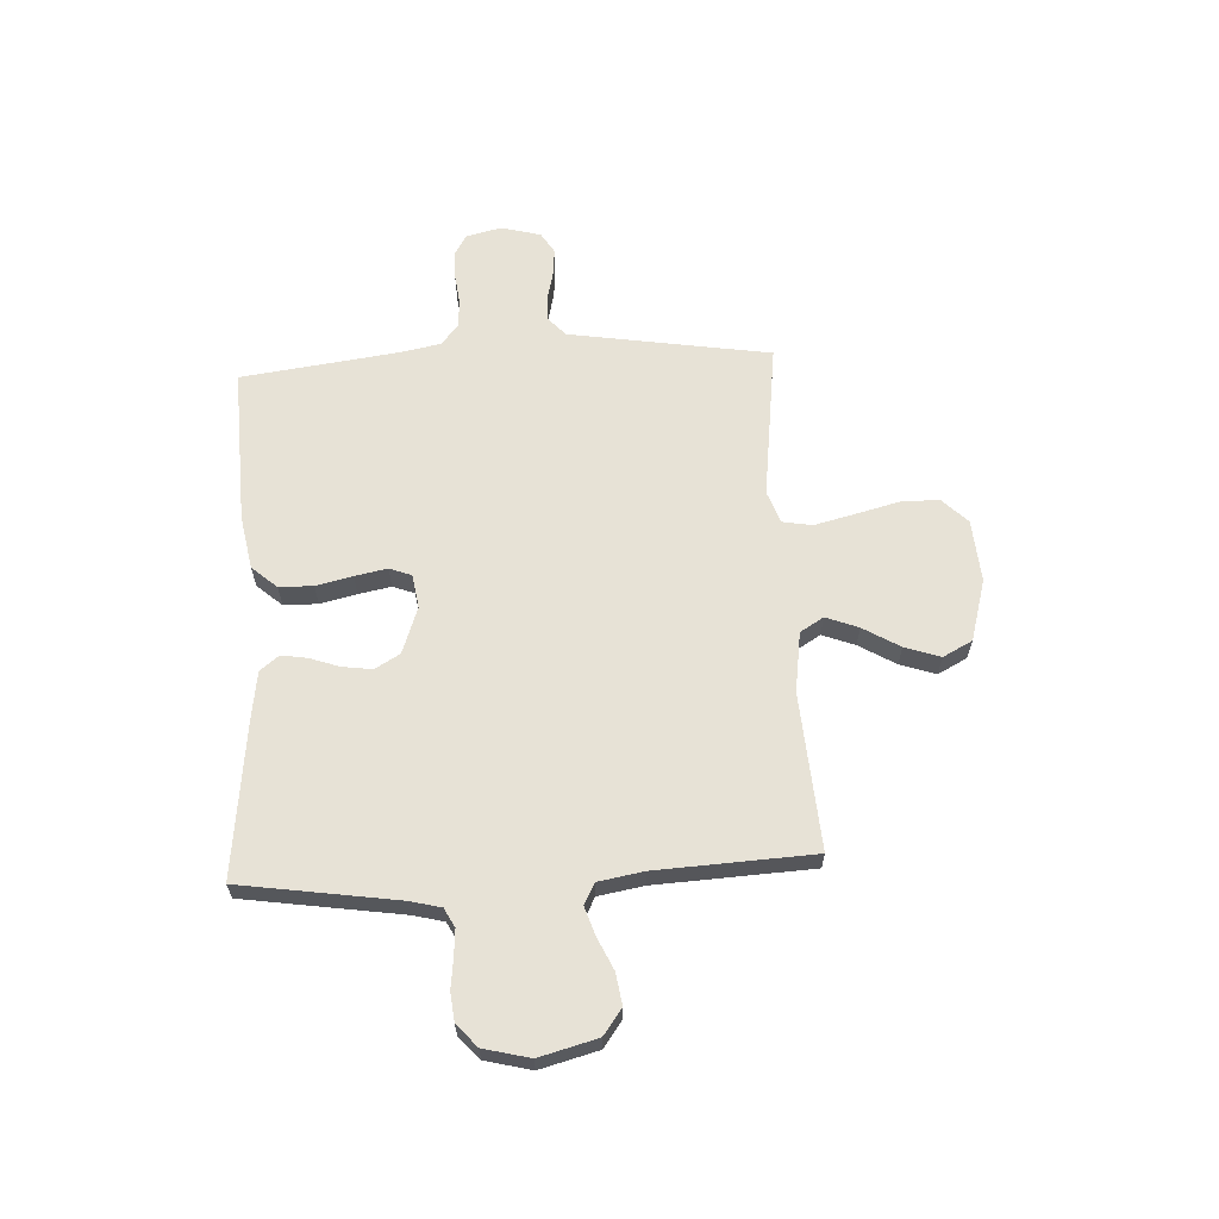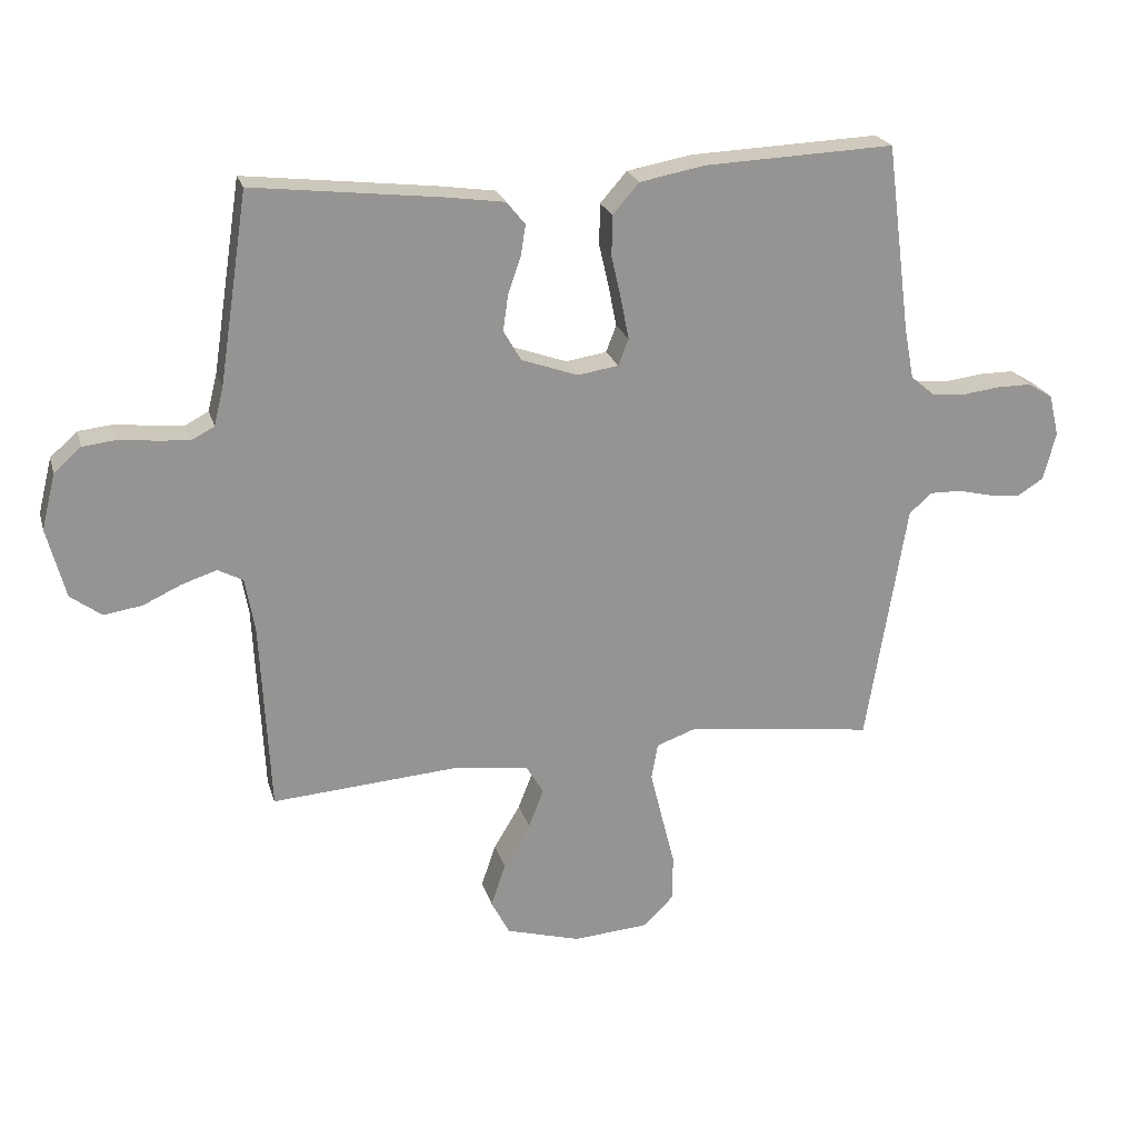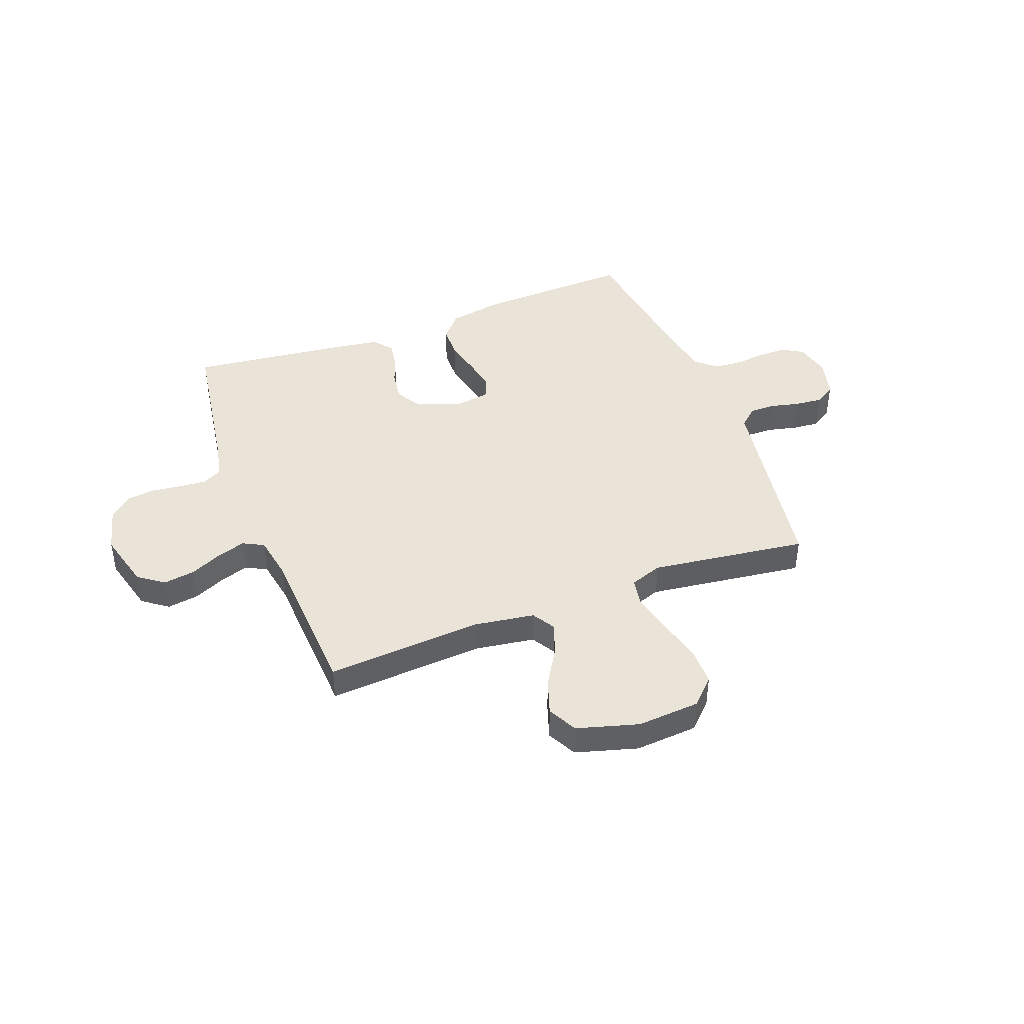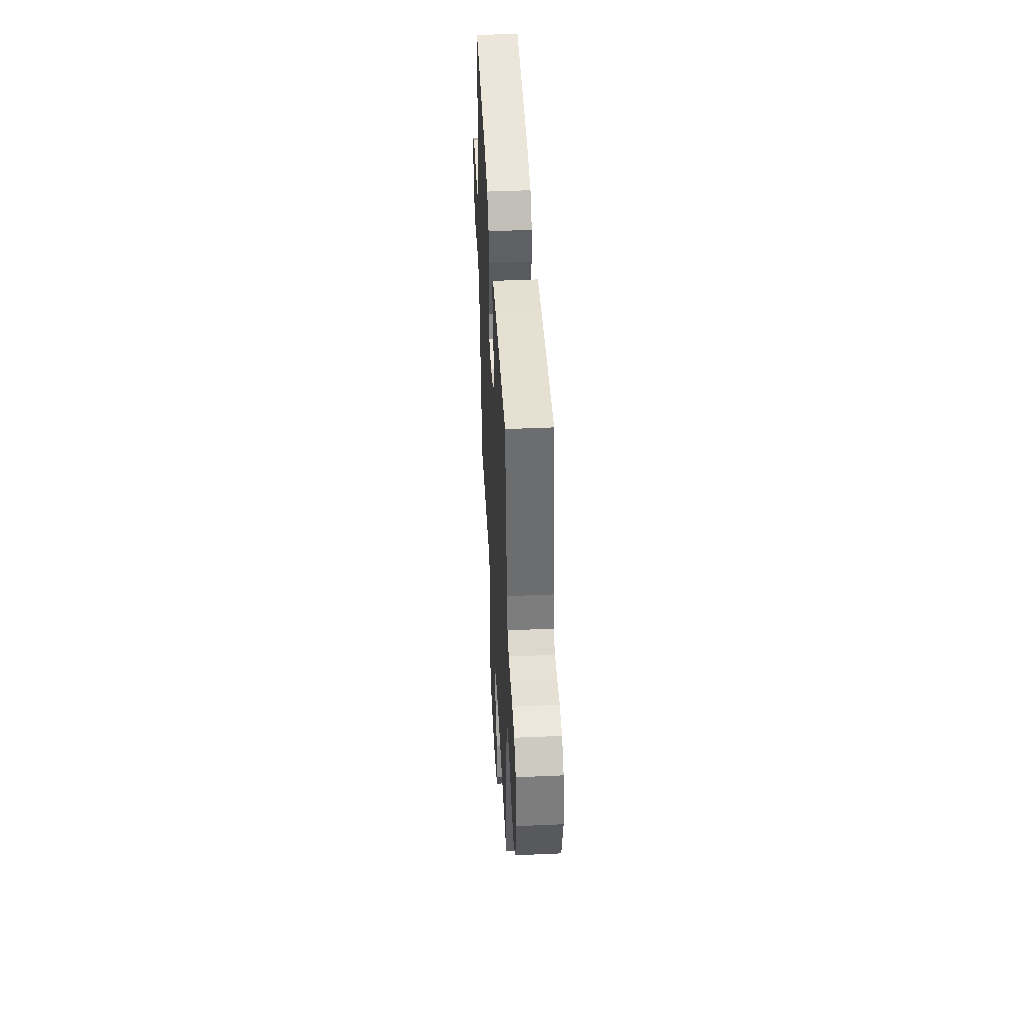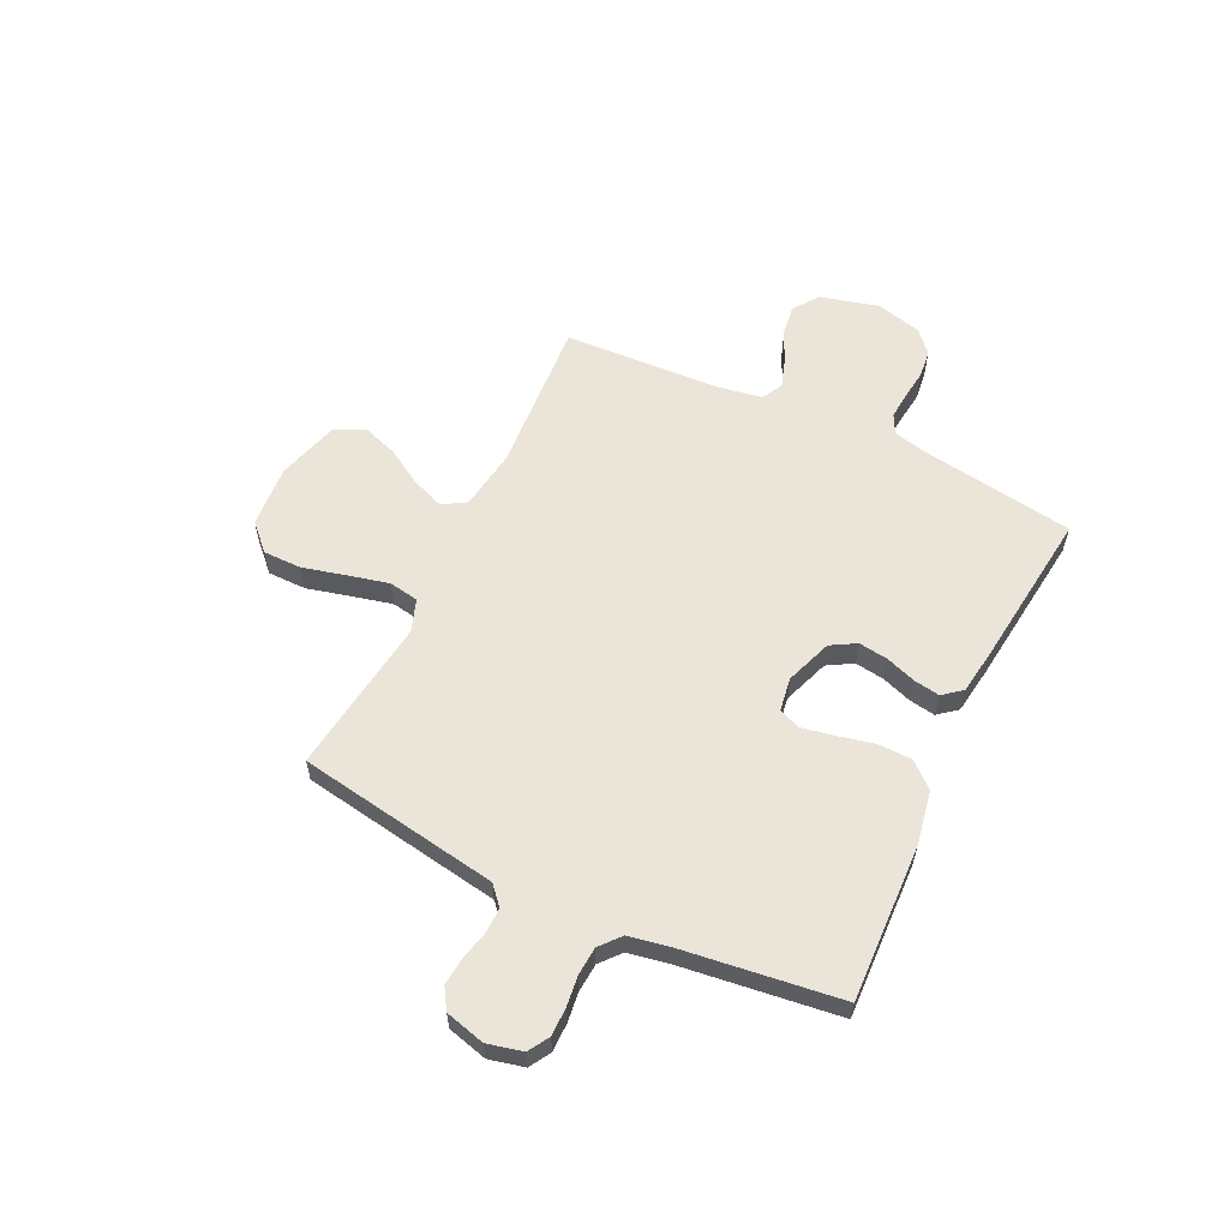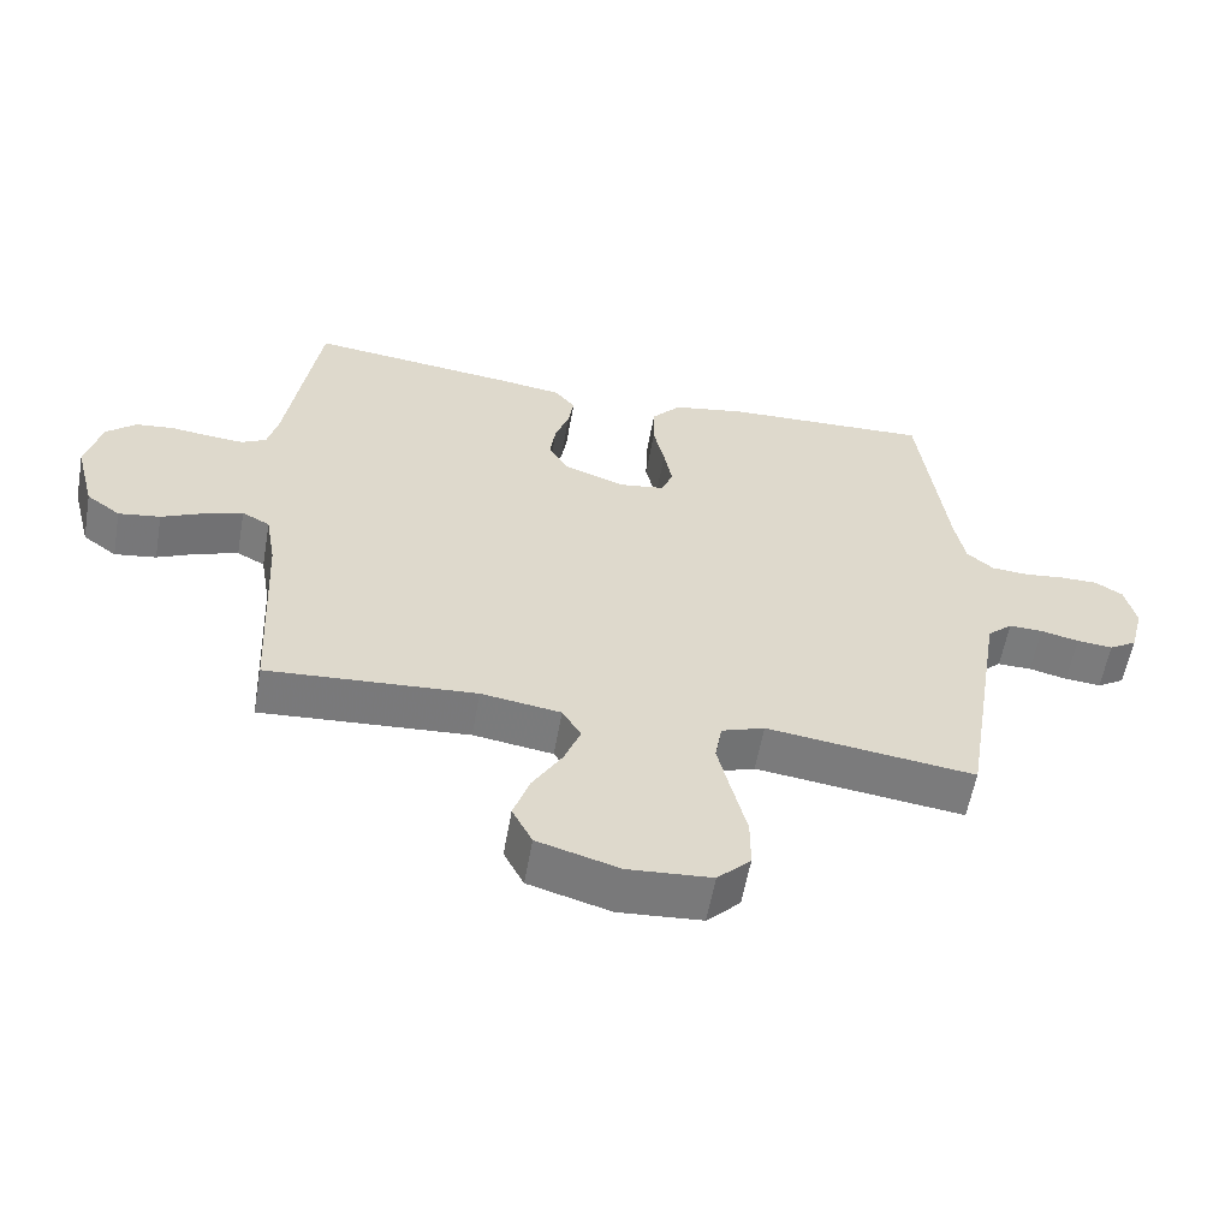
<metadata>
{"format":"obj","ext":"obj","renderer":"f3d","projection":"perspective","resolution":1024,"background":"white","views":[{"elev":62.9,"azim":86.9,"up":"+Y"},{"elev":22.8,"azim":165.1,"up":"+Z"},{"elev":43.0,"azim":159.2,"up":"+Y"},{"elev":45.1,"azim":87.1,"up":"+Z"},{"elev":58.7,"azim":-64.3,"up":"+Y"},{"elev":-58.2,"azim":170.0,"up":"+Z"}]}
</metadata>
<code>
v -0.5 0.07 -0.5
v -0.549 0.07 -0.2
v -0.563 0.07 -0.114
v -0.599 0.07 -0.082
v -0.648 0.07 -0.083
v -0.703 0.07 -0.096
v -0.755 0.07 -0.101
v -0.795 0.07 -0.076
v -0.815 0.07 0
v -0.799 0.07 0.067
v -0.759 0.07 0.091
v -0.705 0.07 0.091
v -0.647 0.07 0.084
v -0.593 0.07 0.088
v -0.554 0.07 0.121
v -0.539 0.07 0.2
v -0.5 0.07 0.5
v -0.2 0.07 0.488
v -0.096 0.07 0.469
v -0.054 0.07 0.421
v -0.053 0.07 0.356
v -0.069 0.07 0.286
v -0.081 0.07 0.224
v -0.065 0.07 0.182
v 0 0.07 0.172
v 0.089 0.07 0.204
v 0.117 0.07 0.252
v 0.109 0.07 0.309
v 0.089 0.07 0.366
v 0.081 0.07 0.416
v 0.11 0.07 0.452
v 0.2 0.07 0.465
v 0.5 0.07 0.5
v 0.546 0.07 0.2
v 0.561 0.07 0.14
v 0.597 0.07 0.121
v 0.648 0.07 0.125
v 0.705 0.07 0.132
v 0.759 0.07 0.126
v 0.802 0.07 0.088
v 0.824 0.07 0
v 0.795 0.07 -0.111
v 0.746 0.07 -0.147
v 0.686 0.07 -0.138
v 0.625 0.07 -0.11
v 0.57 0.07 -0.092
v 0.53 0.07 -0.113
v 0.515 0.07 -0.2
v 0.5 0.07 -0.5
v 0.2 0.07 -0.479
v 0.085 0.07 -0.496
v 0.058 0.07 -0.541
v 0.082 0.07 -0.603
v 0.124 0.07 -0.673
v 0.147 0.07 -0.741
v 0.118 0.07 -0.797
v 0 0.07 -0.831
v -0.12 0.07 -0.822
v -0.168 0.07 -0.774
v -0.168 0.07 -0.701
v -0.147 0.07 -0.618
v -0.128 0.07 -0.54
v -0.138 0.07 -0.483
v -0.2 0.07 -0.461
v -0.5 0 -0.5
v -0.549 0 -0.2
v -0.563 0 -0.114
v -0.599 0 -0.082
v -0.648 0 -0.083
v -0.703 0 -0.096
v -0.755 0 -0.101
v -0.795 0 -0.076
v -0.815 0 0
v -0.799 0 0.067
v -0.759 0 0.091
v -0.705 0 0.091
v -0.647 0 0.084
v -0.593 0 0.088
v -0.554 0 0.121
v -0.539 0 0.2
v -0.5 0 0.5
v -0.2 0 0.488
v -0.096 0 0.469
v -0.054 0 0.421
v -0.053 0 0.356
v -0.069 0 0.286
v -0.081 0 0.224
v -0.065 0 0.182
v 0 0 0.172
v 0.089 0 0.204
v 0.117 0 0.252
v 0.109 0 0.309
v 0.089 0 0.366
v 0.081 0 0.416
v 0.11 0 0.452
v 0.2 0 0.465
v 0.5 0 0.5
v 0.546 0 0.2
v 0.561 0 0.14
v 0.597 0 0.121
v 0.648 0 0.125
v 0.705 0 0.132
v 0.759 0 0.126
v 0.802 0 0.088
v 0.824 0 0
v 0.795 0 -0.111
v 0.746 0 -0.147
v 0.686 0 -0.138
v 0.625 0 -0.11
v 0.57 0 -0.092
v 0.53 0 -0.113
v 0.515 0 -0.2
v 0.5 0 -0.5
v 0.2 0 -0.479
v 0.085 0 -0.496
v 0.058 0 -0.541
v 0.082 0 -0.603
v 0.124 0 -0.673
v 0.147 0 -0.741
v 0.118 0 -0.797
v 0 0 -0.831
v -0.12 0 -0.822
v -0.168 0 -0.774
v -0.168 0 -0.701
v -0.147 0 -0.618
v -0.128 0 -0.54
v -0.138 0 -0.483
v -0.2 0 -0.461
f 59 60 61
f 58 59 61
f 57 58 61
f 56 57 61
f 55 56 61
f 54 55 61
f 53 54 61
f 52 53 61 62
f 51 52 62 63
f 48 49 50
f 51 63 64
f 50 51 64
f 48 50 64
f 47 48 64
f 43 44 45
f 42 43 45
f 41 42 45
f 40 41 45
f 39 40 45
f 38 39 45
f 37 38 45
f 36 37 45 46
f 1 2 3
f 64 1 3
f 47 64 3
f 46 47 3
f 36 46 3
f 35 36 3
f 32 33 34
f 31 32 34
f 30 31 34
f 29 30 34
f 28 29 34
f 20 21 22
f 19 20 22
f 18 19 22
f 17 18 22
f 16 17 22
f 15 16 22 23
f 14 15 23 24
f 11 12 13
f 10 11 13
f 9 10 13
f 8 9 13
f 7 8 13
f 6 7 13
f 5 6 13
f 4 5 13 14
f 14 24 25
f 4 14 25
f 3 4 25
f 27 28 34 35
f 26 27 35
f 3 25 26 35
f 125 124 123
f 125 123 122
f 125 122 121
f 125 121 120
f 125 120 119
f 125 119 118
f 125 118 117
f 126 125 117 116
f 127 126 116 115
f 114 113 112
f 128 127 115
f 128 115 114
f 128 114 112
f 128 112 111
f 109 108 107
f 109 107 106
f 109 106 105
f 109 105 104
f 109 104 103
f 109 103 102
f 109 102 101
f 110 109 101 100
f 67 66 65
f 67 65 128
f 67 128 111
f 67 111 110
f 67 110 100
f 67 100 99
f 98 97 96
f 98 96 95
f 98 95 94
f 98 94 93
f 98 93 92
f 86 85 84
f 86 84 83
f 86 83 82
f 86 82 81
f 86 81 80
f 87 86 80 79
f 88 87 79 78
f 77 76 75
f 77 75 74
f 77 74 73
f 77 73 72
f 77 72 71
f 77 71 70
f 77 70 69
f 78 77 69 68
f 89 88 78
f 89 78 68
f 89 68 67
f 99 98 92 91
f 99 91 90
f 99 90 89 67
f 1 65 66 2
f 2 66 67 3
f 3 67 68 4
f 4 68 69 5
f 5 69 70 6
f 6 70 71 7
f 7 71 72 8
f 8 72 73 9
f 9 73 74 10
f 10 74 75 11
f 11 75 76 12
f 12 76 77 13
f 13 77 78 14
f 14 78 79 15
f 15 79 80 16
f 16 80 81 17
f 17 81 82 18
f 18 82 83 19
f 19 83 84 20
f 20 84 85 21
f 21 85 86 22
f 22 86 87 23
f 23 87 88 24
f 24 88 89 25
f 25 89 90 26
f 26 90 91 27
f 27 91 92 28
f 28 92 93 29
f 29 93 94 30
f 30 94 95 31
f 31 95 96 32
f 32 96 97 33
f 33 97 98 34
f 34 98 99 35
f 35 99 100 36
f 36 100 101 37
f 37 101 102 38
f 38 102 103 39
f 39 103 104 40
f 40 104 105 41
f 41 105 106 42
f 42 106 107 43
f 43 107 108 44
f 44 108 109 45
f 45 109 110 46
f 46 110 111 47
f 47 111 112 48
f 48 112 113 49
f 49 113 114 50
f 50 114 115 51
f 51 115 116 52
f 52 116 117 53
f 53 117 118 54
f 54 118 119 55
f 55 119 120 56
f 56 120 121 57
f 57 121 122 58
f 58 122 123 59
f 59 123 124 60
f 60 124 125 61
f 61 125 126 62
f 62 126 127 63
f 63 127 128 64
f 64 128 65 1

</code>
